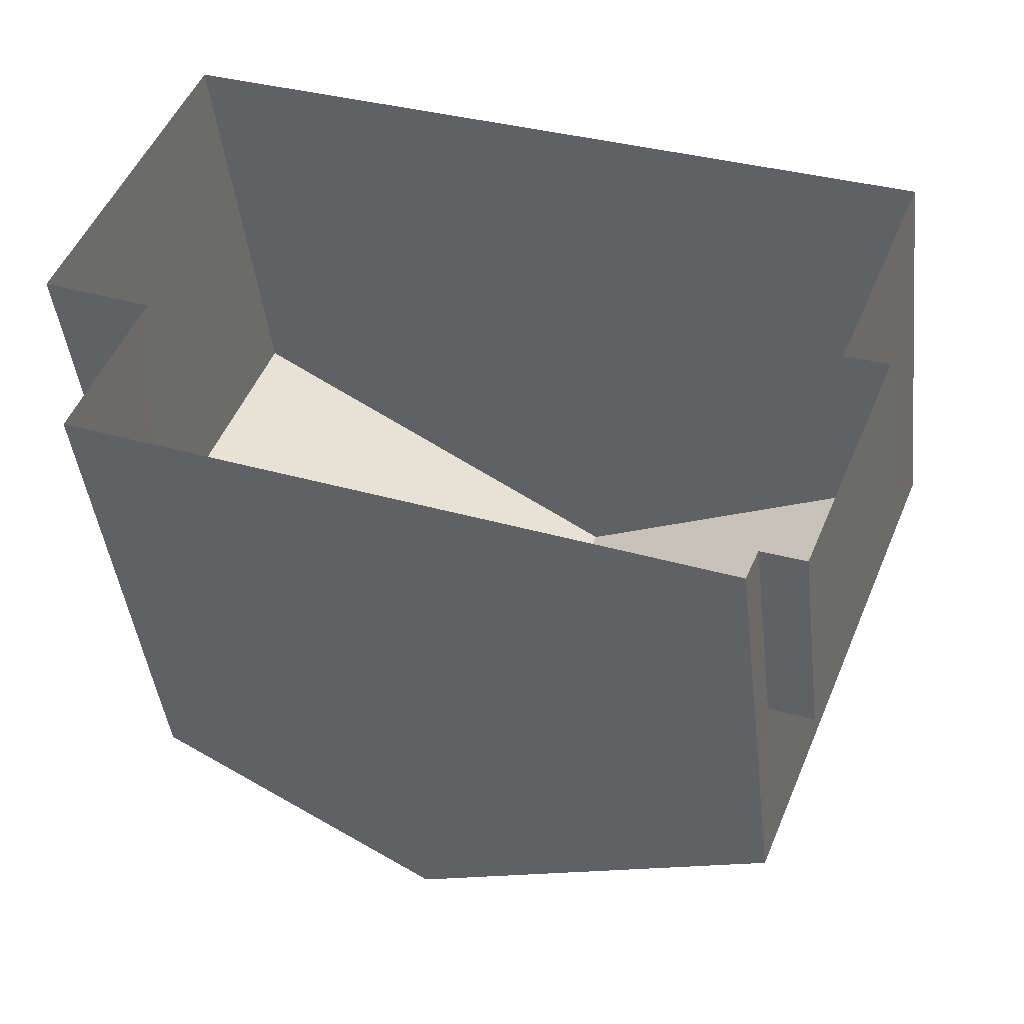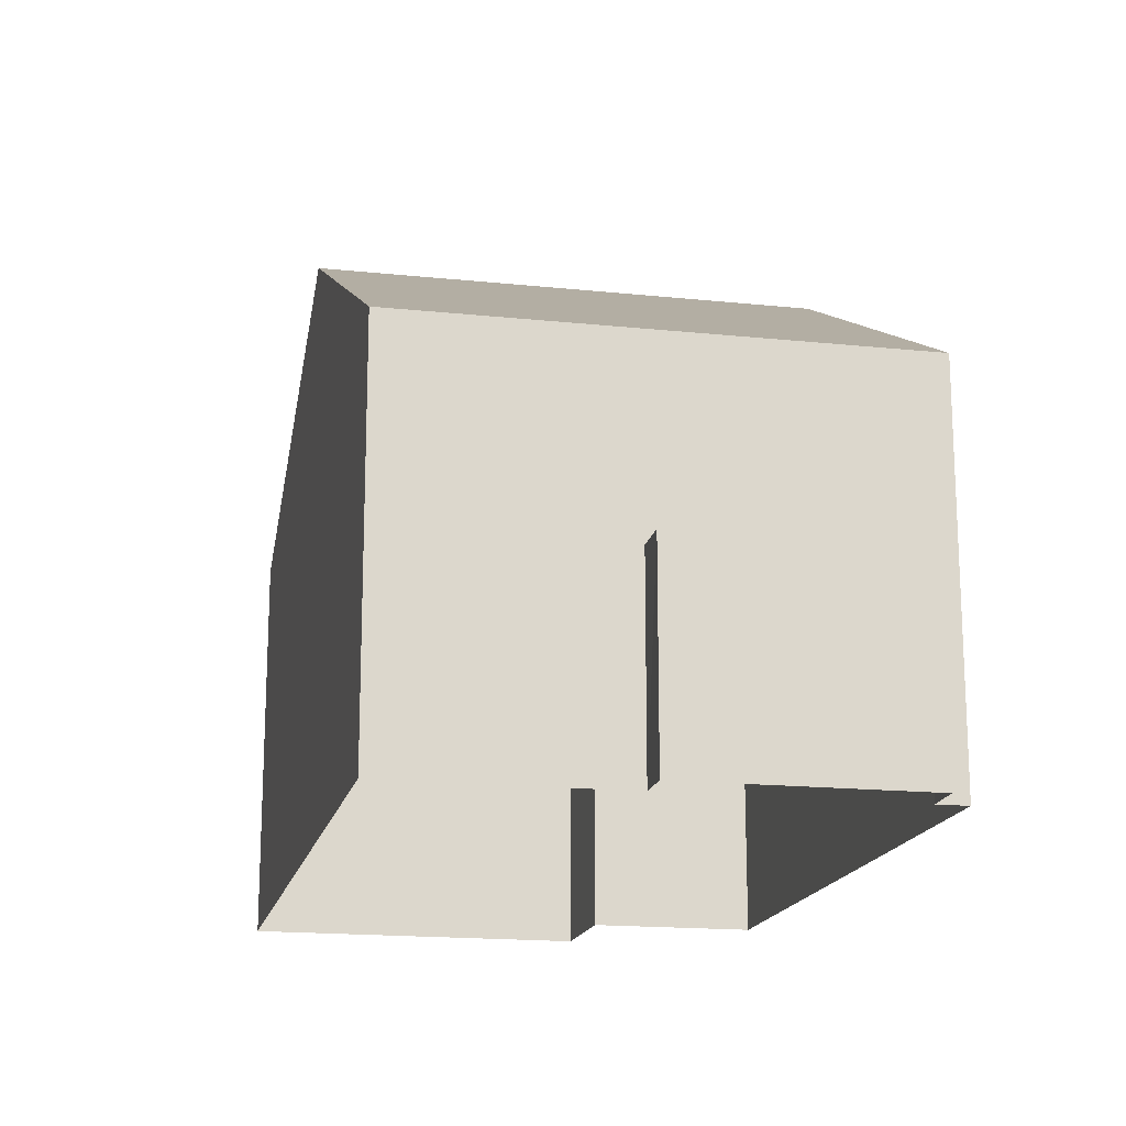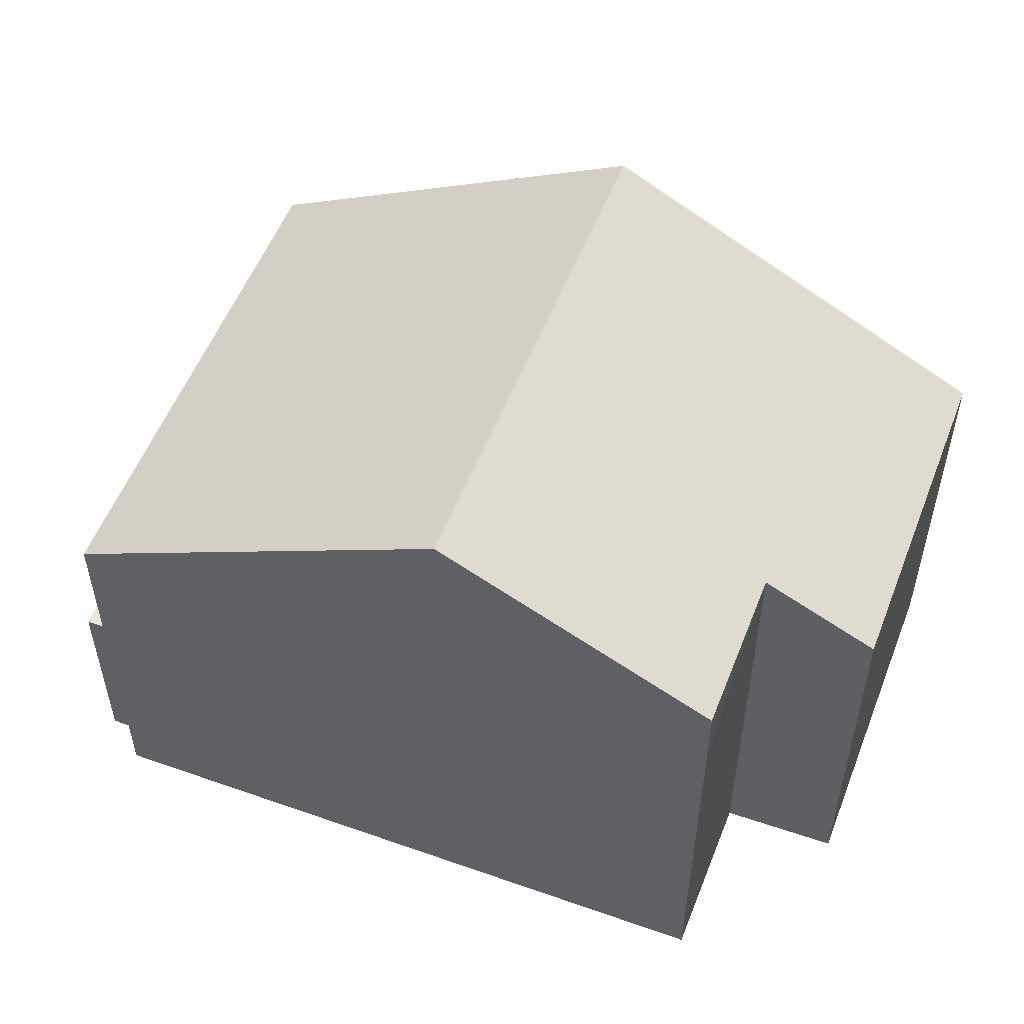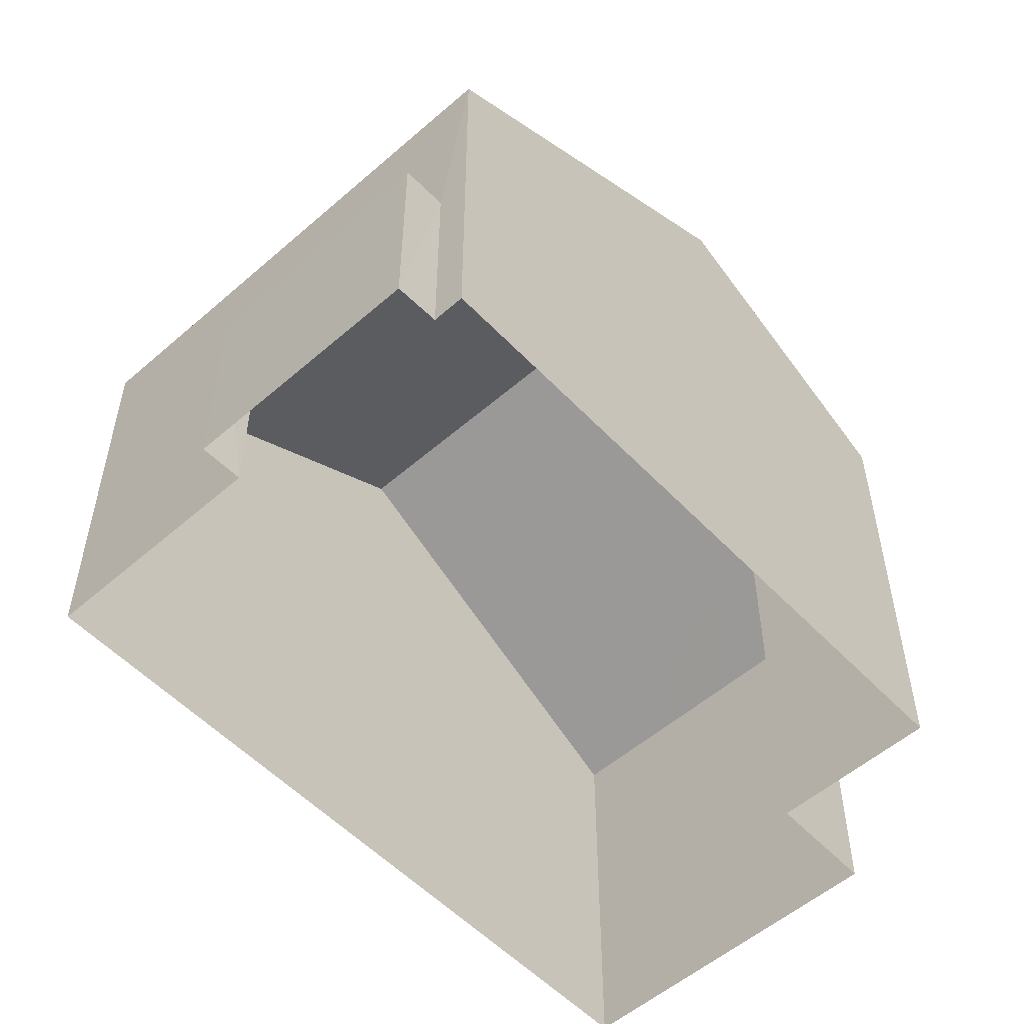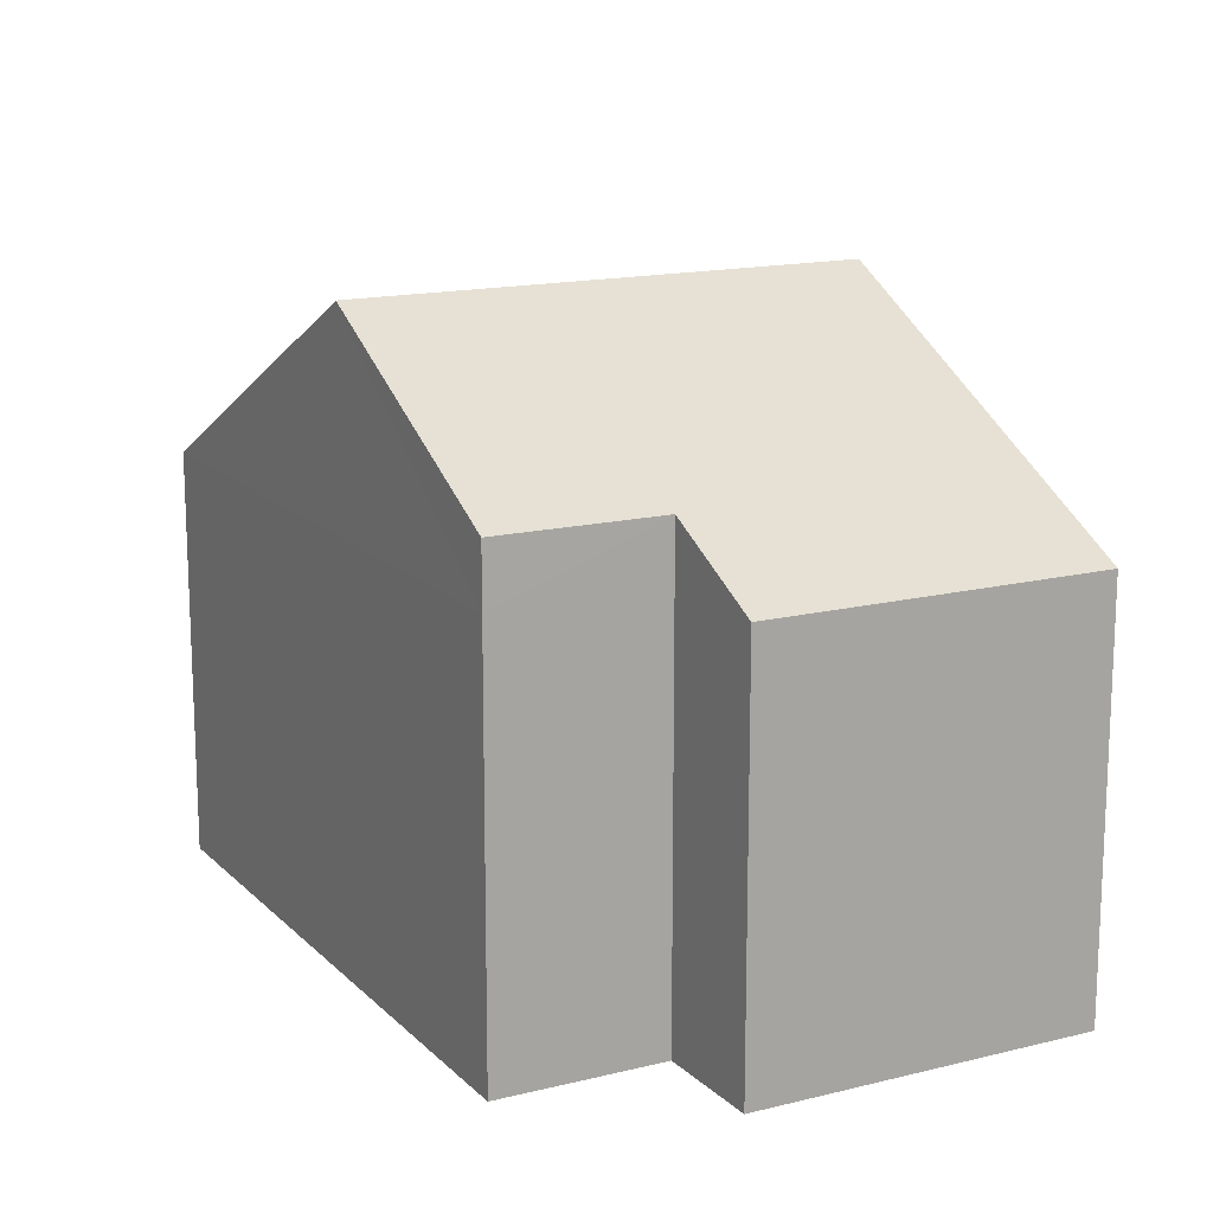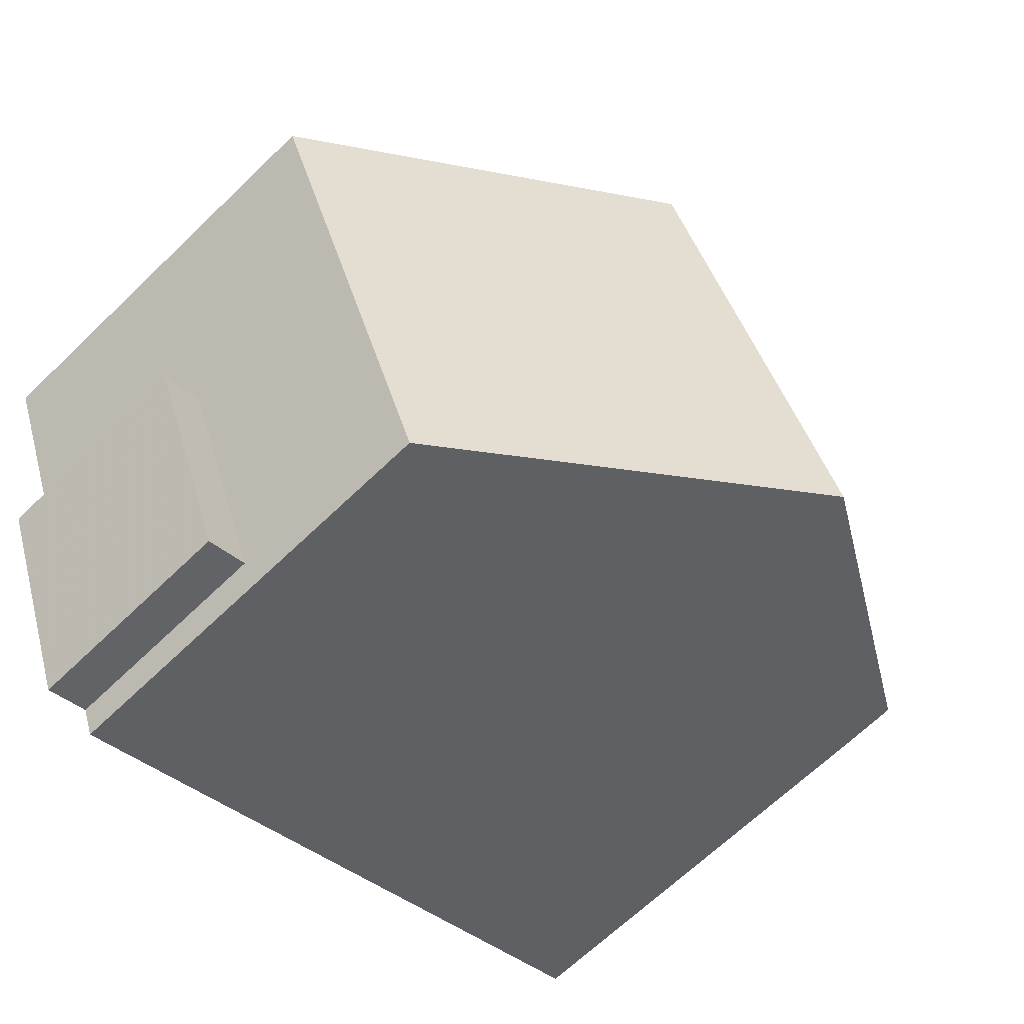
<metadata>
{"format":"obj","ext":"obj","renderer":"f3d","projection":"perspective","resolution":1024,"background":"white","views":[{"elev":-43.5,"azim":-173.4,"up":"+Y"},{"elev":-17.3,"azim":-79.8,"up":"+Z"},{"elev":54.2,"azim":43.1,"up":"+Z"},{"elev":-53.9,"azim":-25.2,"up":"+Z"},{"elev":15.4,"azim":84.2,"up":"+Z"},{"elev":-66.1,"azim":-45.9,"up":"+Y"}]}
</metadata>
<code>
v -8.84e+04 -1.004e+05 2.508
v -8.839e+04 -1.004e+05 2.508
v -8.839e+04 -1.004e+05 2.509
v -8.839e+04 -1.004e+05 2.509
v -8.84e+04 -1.004e+05 2.509
v -8.84e+04 -1.004e+05 2.509
v -8.84e+04 -1.004e+05 2.509
v -8.84e+04 -1.004e+05 2.51
v -8.84e+04 -1.004e+05 2.509
v -8.839e+04 -1.004e+05 2.509
v -8.84e+04 -1.004e+05 12.21
v -8.839e+04 -1.004e+05 12.21
v -8.839e+04 -1.004e+05 8.983
v -8.839e+04 -1.004e+05 9.934
v -8.839e+04 -1.004e+05 8.984
v -8.839e+04 -1.004e+05 9.942
v -8.84e+04 -1.004e+05 8.985
v -8.84e+04 -1.004e+05 8.983
v -8.84e+04 -1.004e+05 5.869
v -8.84e+04 -1.004e+05 5.869
v -8.84e+04 -1.004e+05 5.87
v -8.84e+04 -1.004e+05 5.87
v -8.839e+04 -1.004e+05 8.984
f 1 2 3
f 2 4 3
f 5 6 7
f 7 1 3
f 8 9 10
f 9 3 10
f 5 7 9
f 7 3 9
f 11 12 13
f 12 14 13
f 13 14 15
f 16 14 12
f 12 11 17
f 17 11 18
f 19 20 21
f 22 19 21
f 11 13 18
f 23 12 17
f 23 16 12
f 8 23 17
f 8 10 23
f 9 8 22
f 8 17 22
f 7 19 1
f 19 17 18
f 22 17 19
f 1 19 18
f 13 2 1
f 18 13 1
f 4 2 13
f 15 4 13
f 22 21 5
f 9 22 5
f 20 6 5
f 21 20 5
f 7 6 20
f 19 7 20
f 3 14 23
f 3 23 10
f 14 16 23
f 15 3 4
f 15 14 3

</code>
